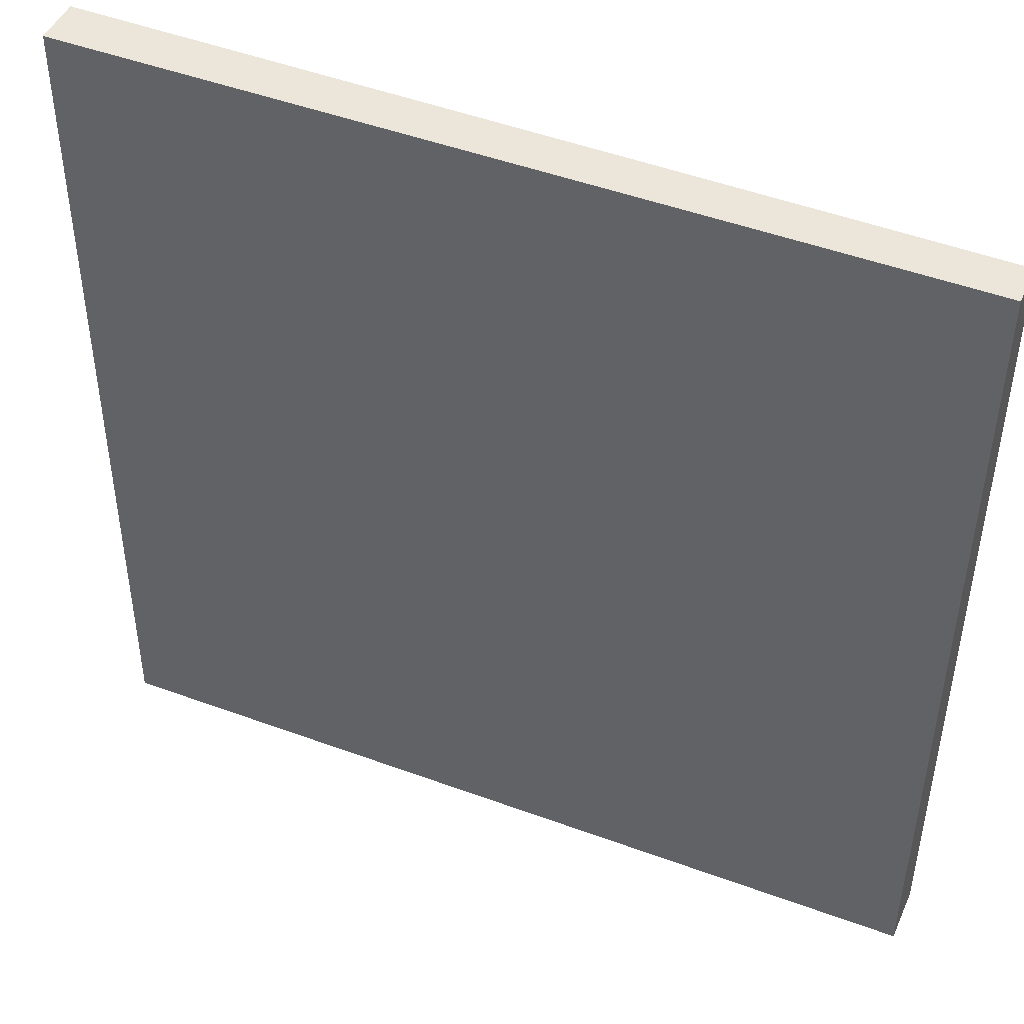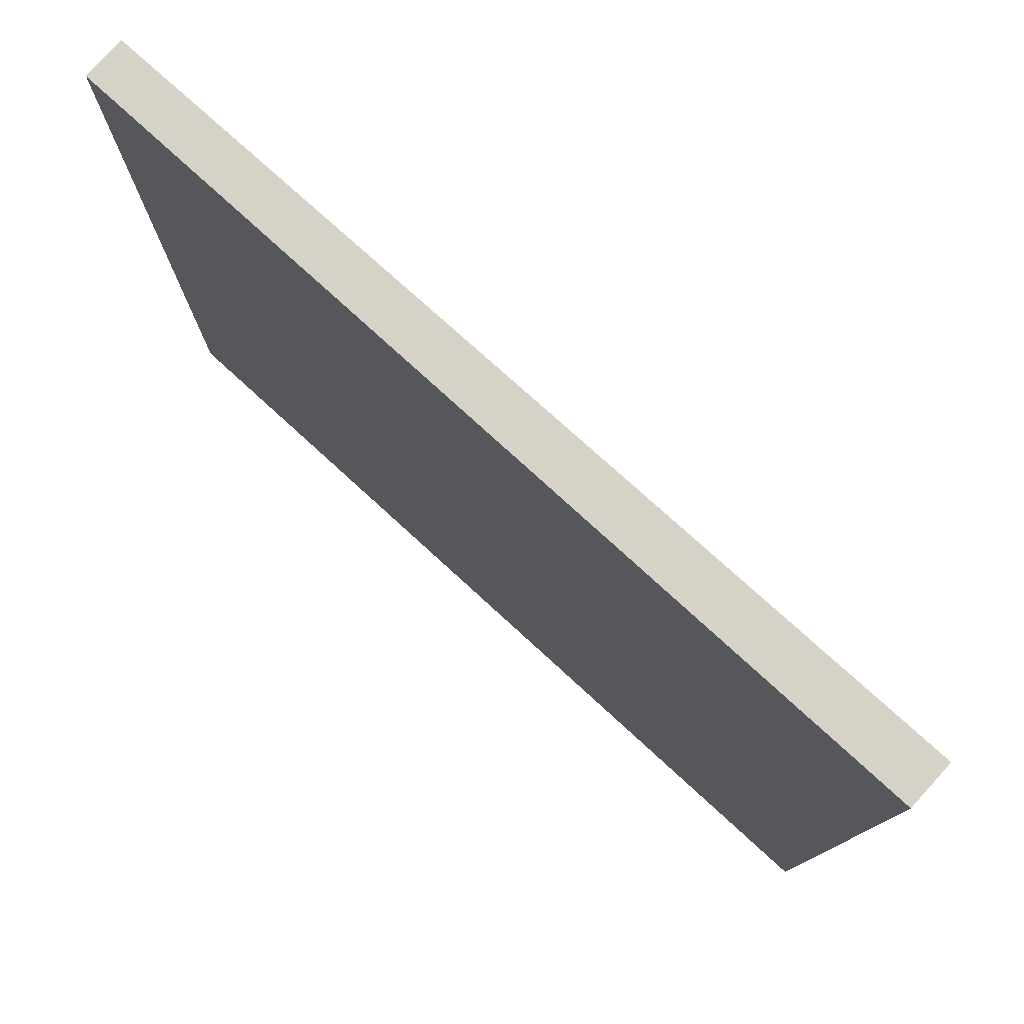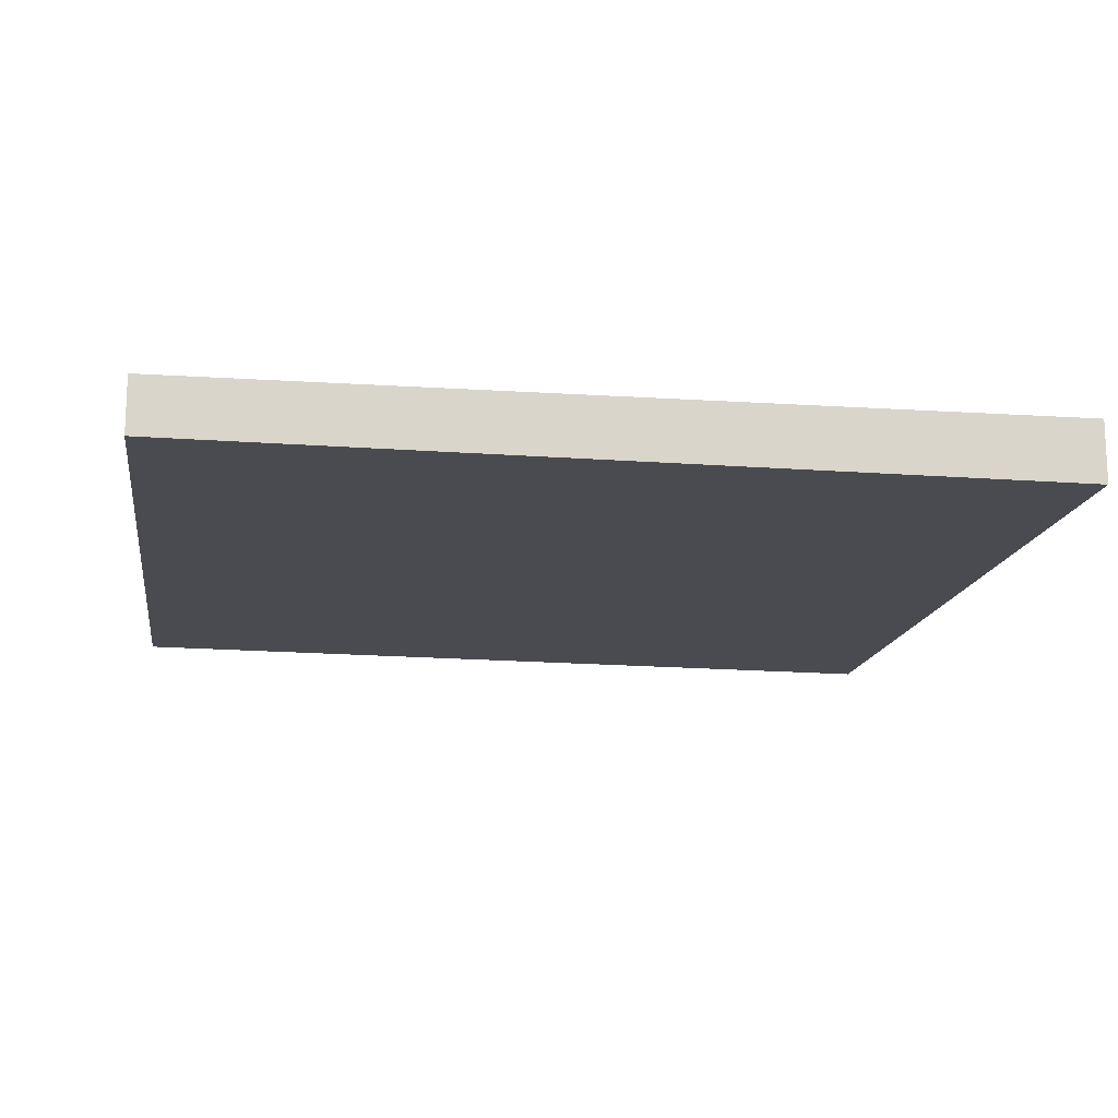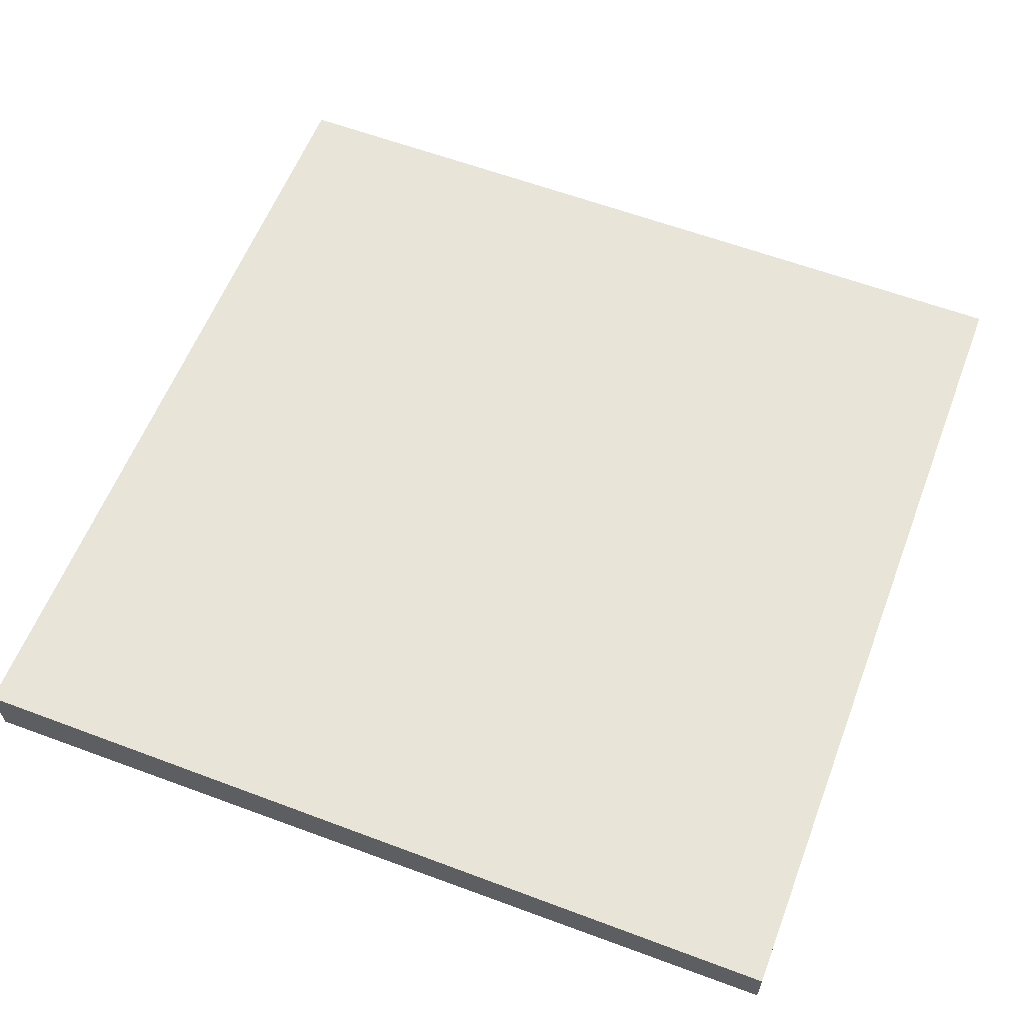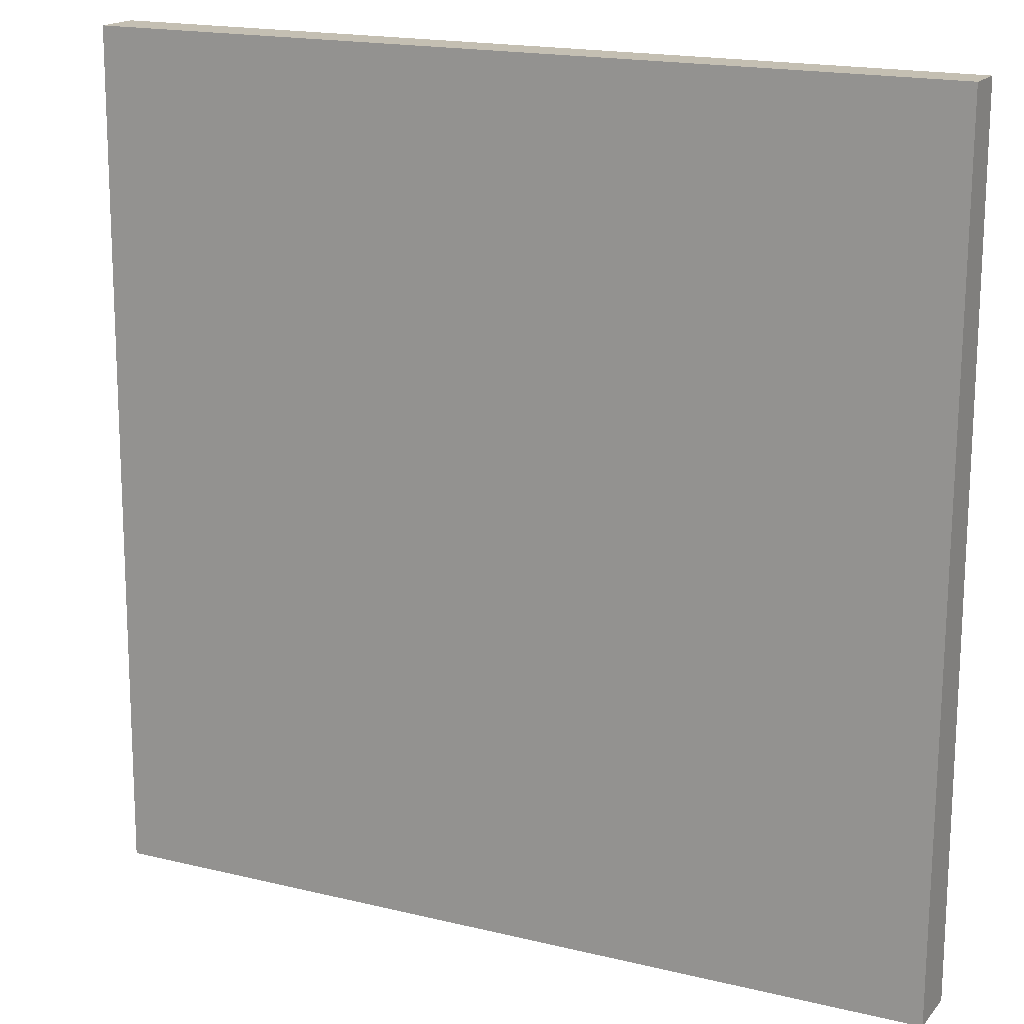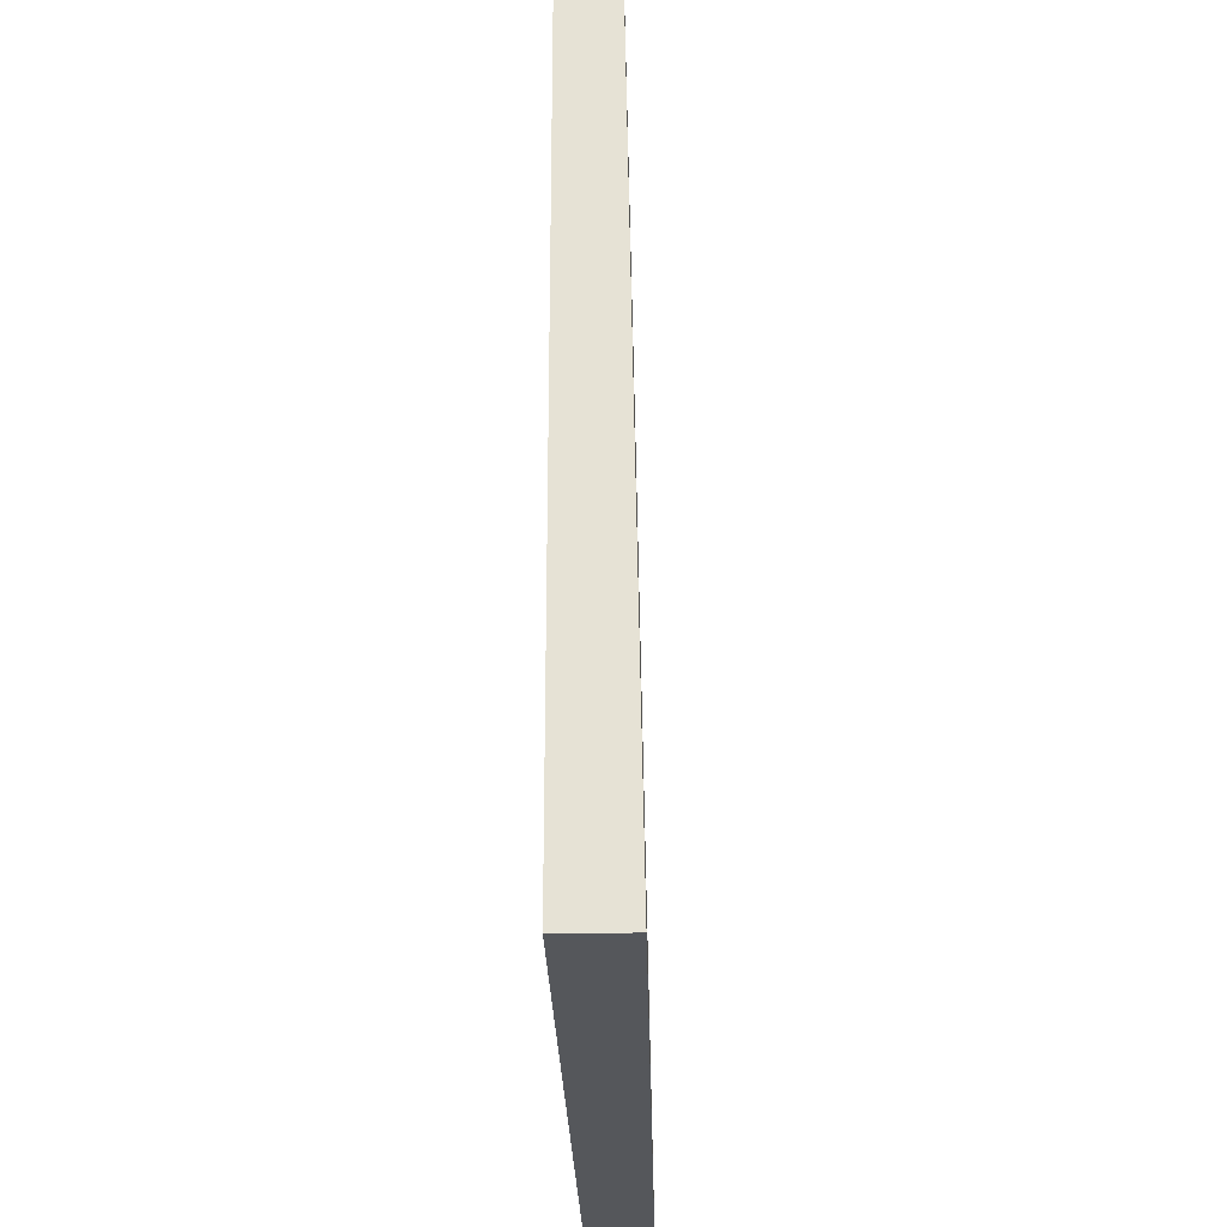
<metadata>
{"format":"obj","ext":"obj","renderer":"f3d","projection":"perspective","resolution":1024,"background":"white","views":[{"elev":47.2,"azim":-156.6,"up":"+Y"},{"elev":78.6,"azim":42.3,"up":"+Y"},{"elev":-15.3,"azim":-8.5,"up":"+Z"},{"elev":60.2,"azim":110.9,"up":"+Z"},{"elev":17.7,"azim":-153.1,"up":"+Y"},{"elev":-27.0,"azim":91.5,"up":"+Y"}]}
</metadata>
<code>
v -2379 -458.8 -0.2144
v -2382 -458.7 -0.1935
v -2382 -455.8 -0.1417
v -2379 -455.8 -0.1621
v -2382 -458.7 -0.1935
v -2379 -458.8 -0.2144
v -2379 -458.8 2.776e-17
v -2382 -458.7 0
v -2382 -455.8 -0.1417
v -2382 -458.7 -0.1935
v -2382 -458.7 0
v -2382 -455.8 0
v -2379 -455.8 -0.1621
v -2382 -455.8 -0.1417
v -2382 -455.8 0
v -2379 -455.8 0
v -2379 -458.8 -0.2144
v -2379 -455.8 -0.1621
v -2379 -455.8 0
v -2379 -458.8 2.776e-17
v -2379 -458.8 0
v -2382 -458.7 0
v -2382 -455.8 0
v -2379 -455.8 0
f 2 3 4 1
f 6 7 8 5
f 10 11 12 9
f 14 15 16 13
f 18 19 20 17
f 22 23 24 21

</code>
